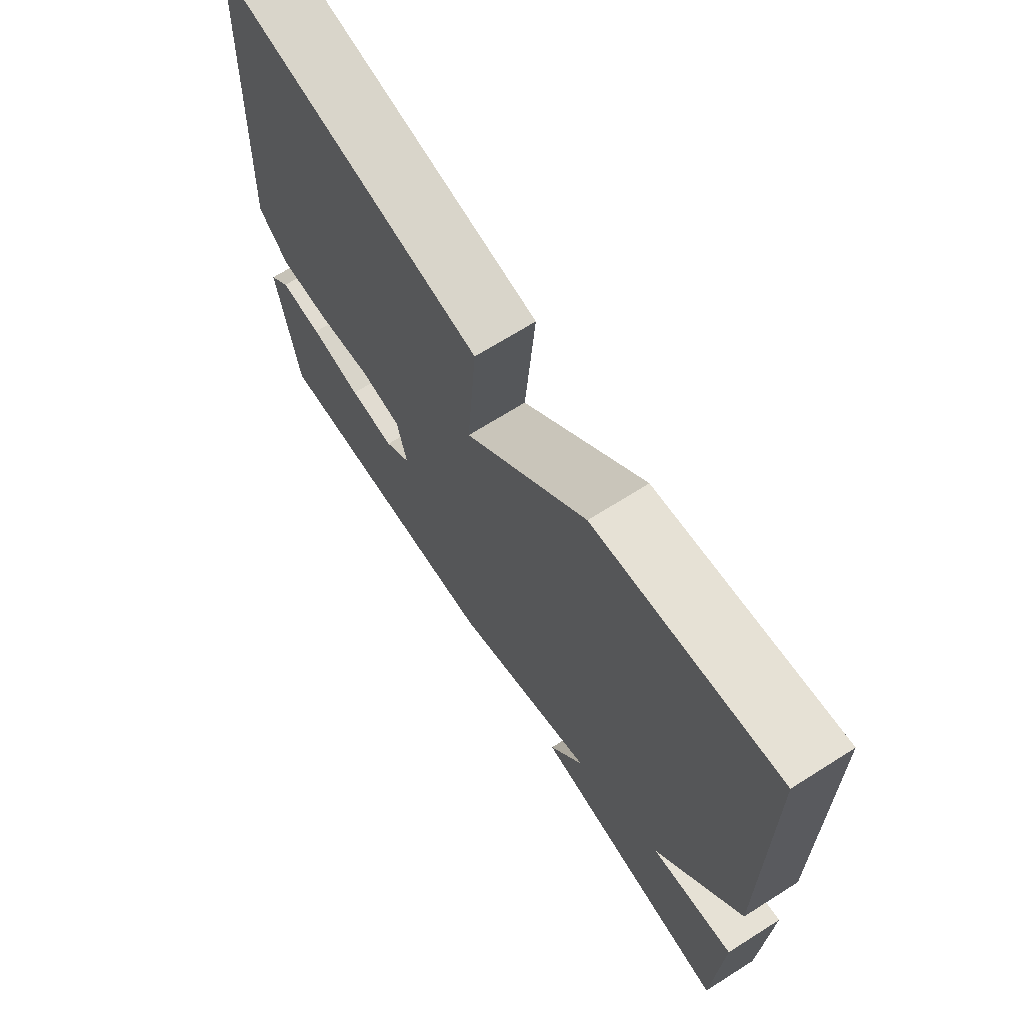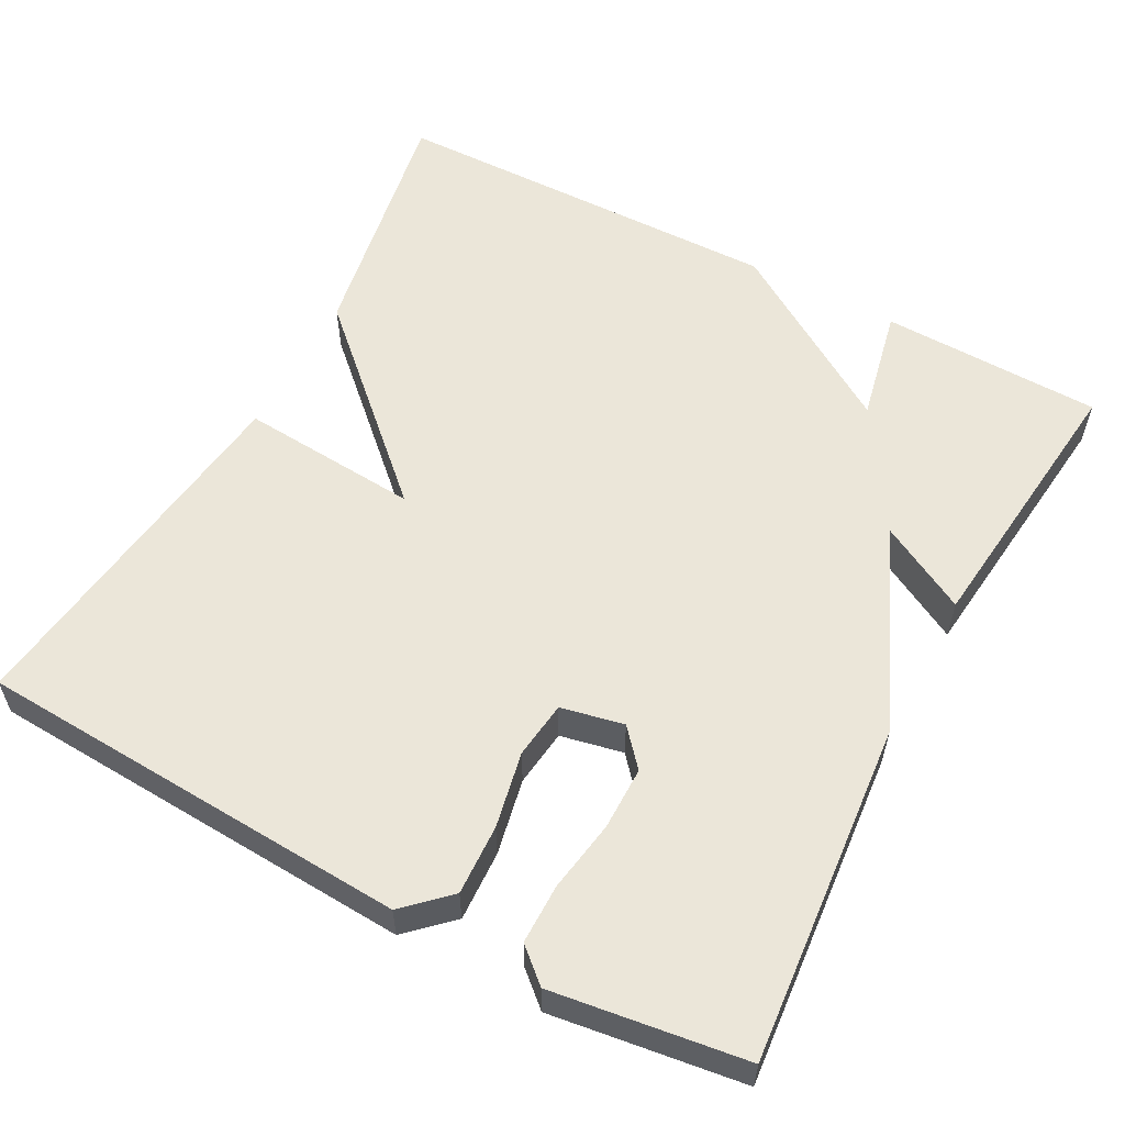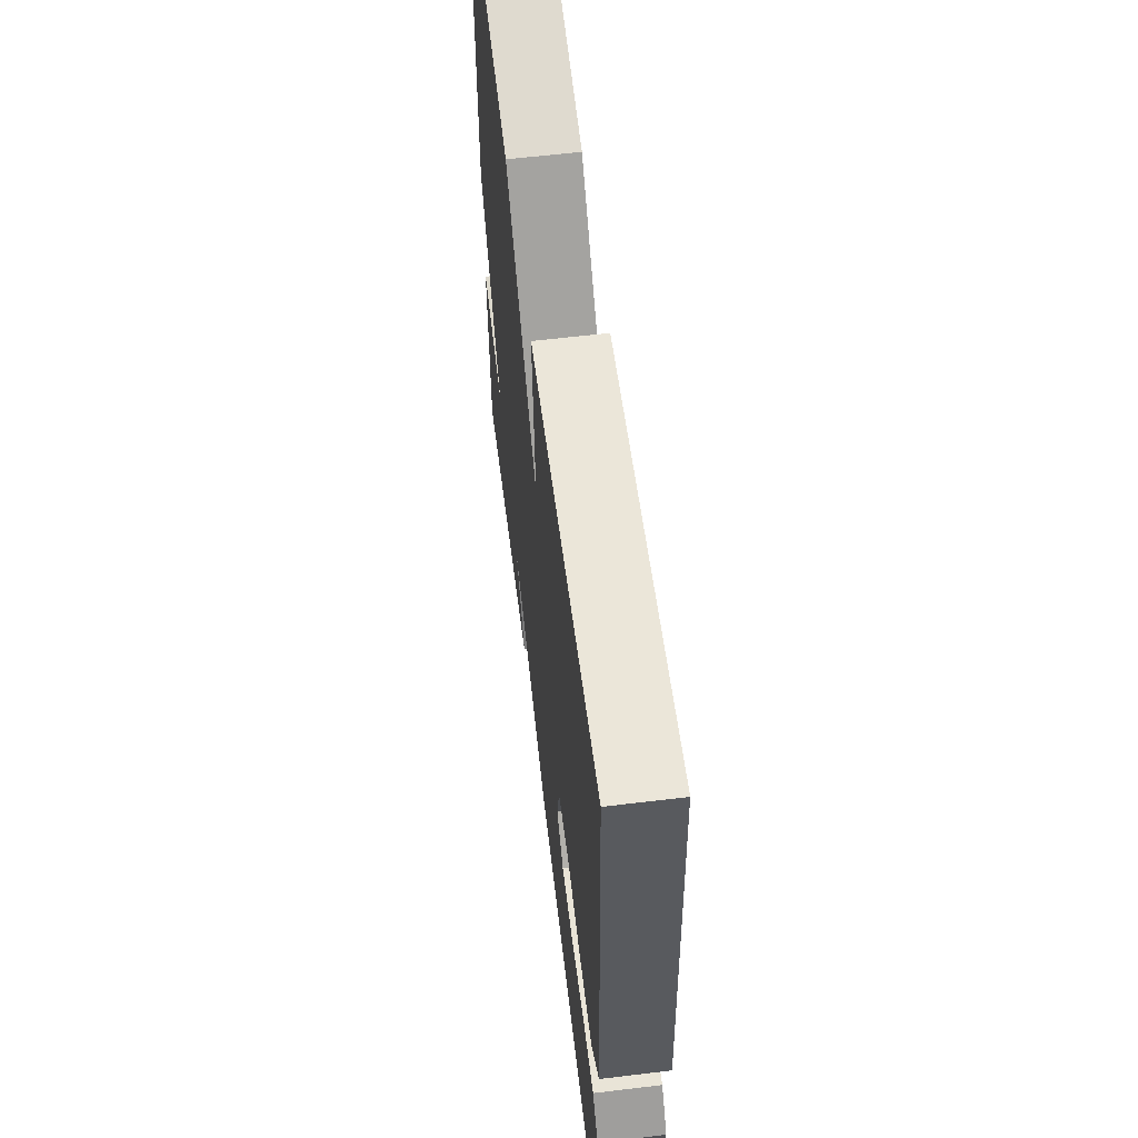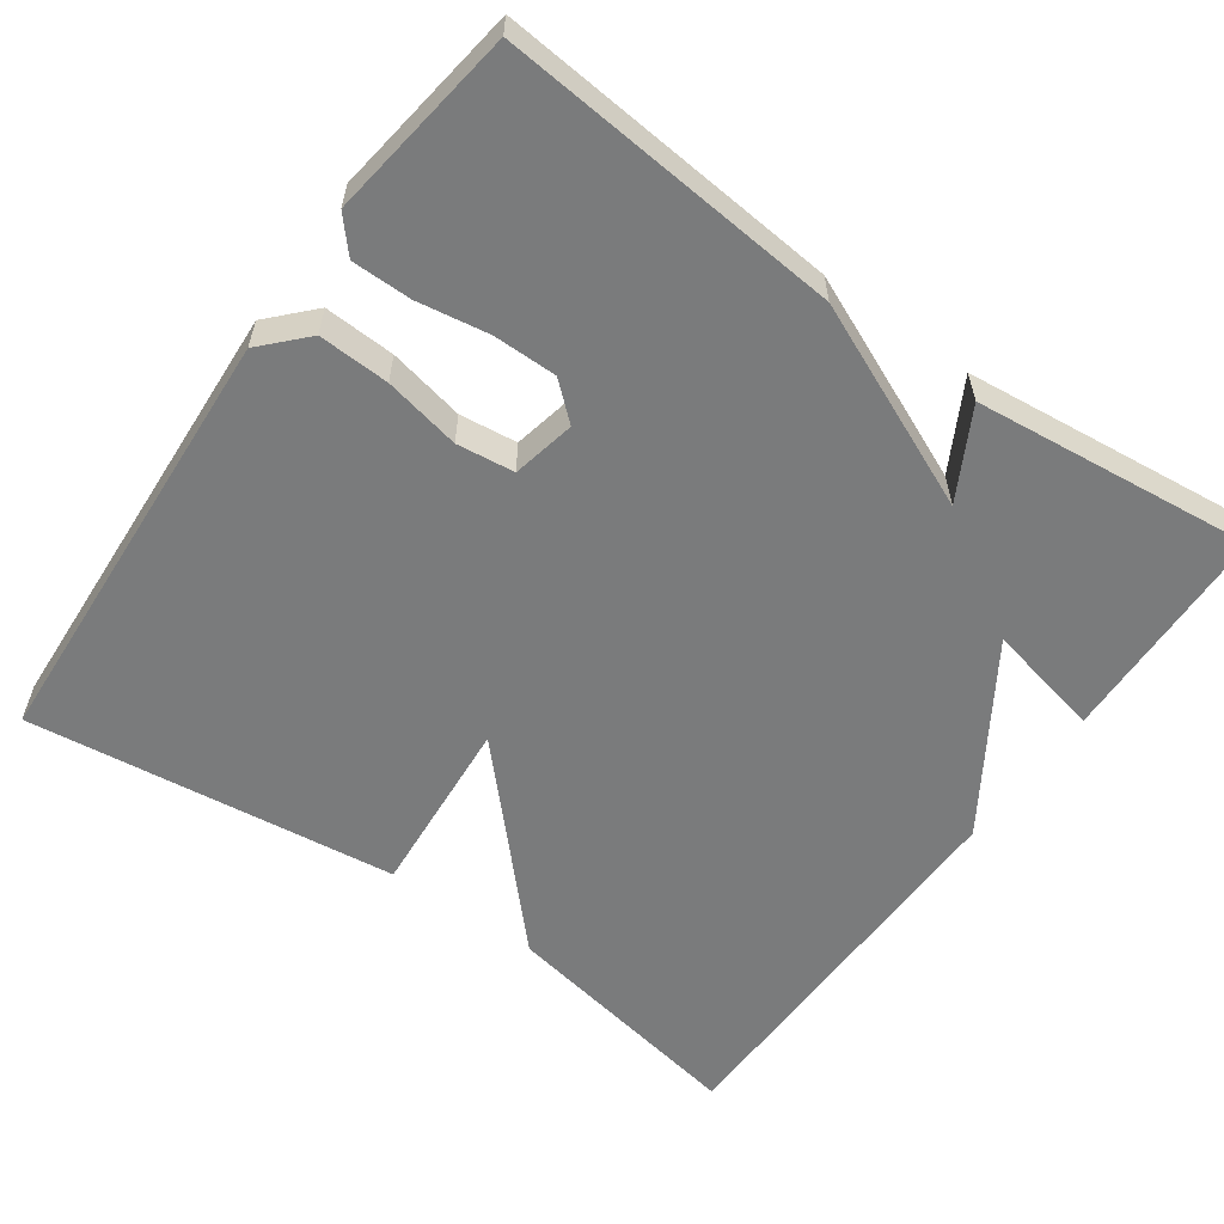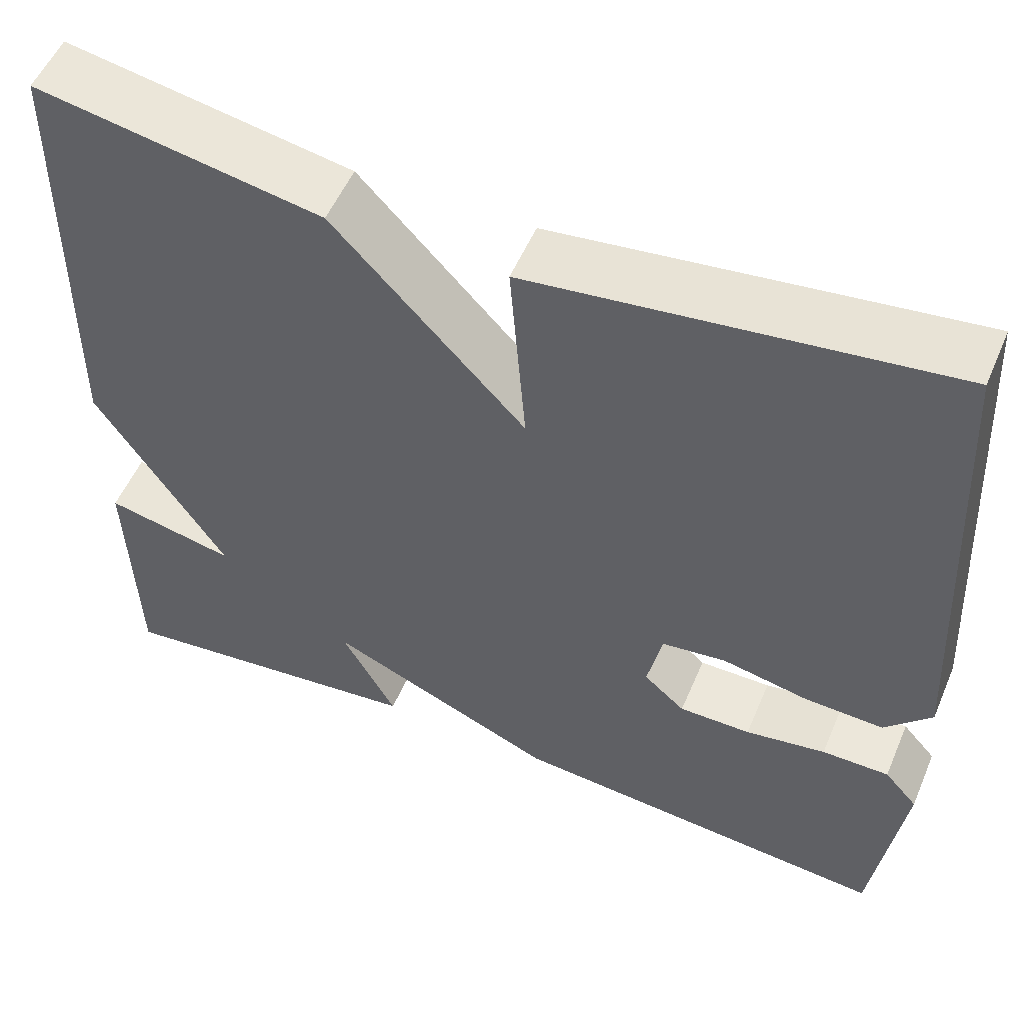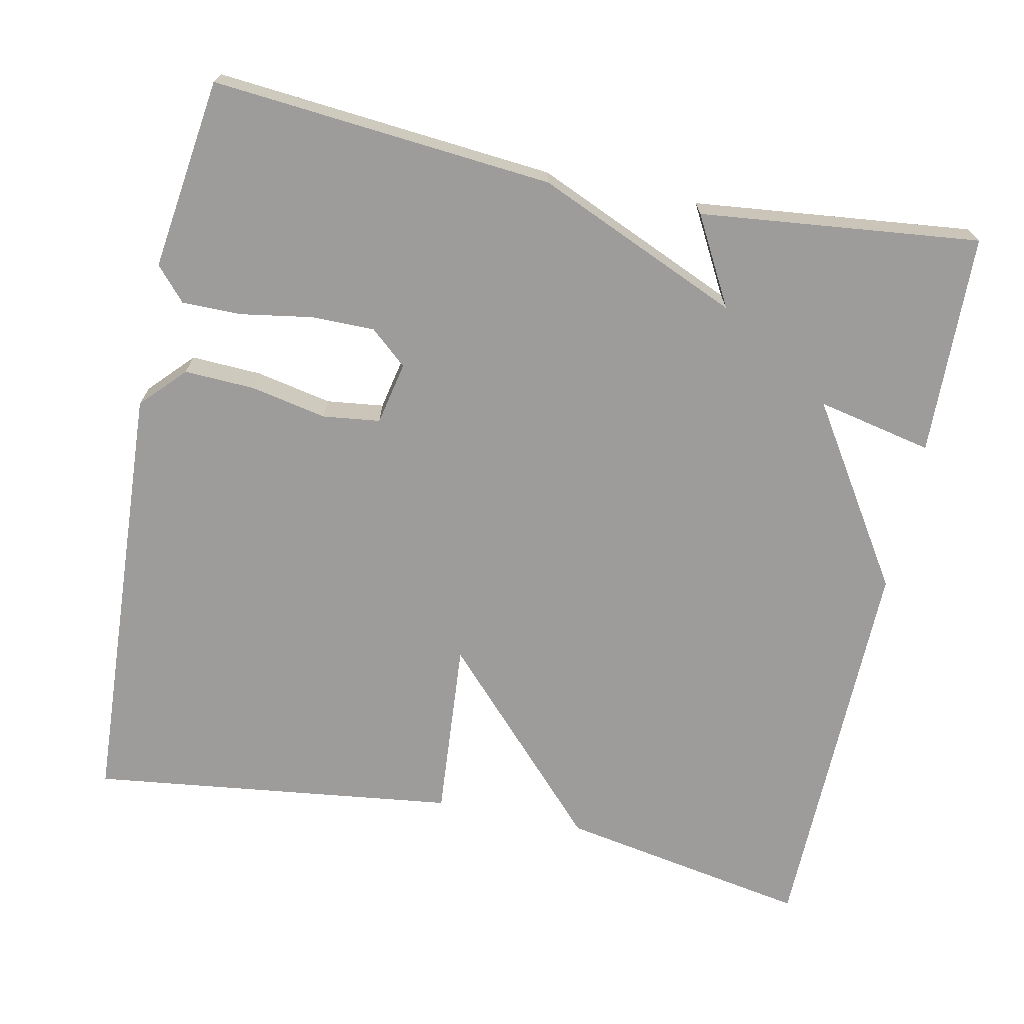
<metadata>
{"format":"obj","ext":"obj","renderer":"f3d","projection":"perspective","resolution":1024,"background":"white","views":[{"elev":69.0,"azim":-122.3,"up":"+Z"},{"elev":57.0,"azim":118.2,"up":"+Y"},{"elev":61.0,"azim":83.0,"up":"+Z"},{"elev":-58.3,"azim":144.6,"up":"+Y"},{"elev":53.8,"azim":22.9,"up":"+Z"},{"elev":-70.1,"azim":168.3,"up":"+Y"}]}
</metadata>
<code>
v 0.5 0.07 0.5
v 0.531 0.07 -0.062
v 0.478 0.07 -0.118
v 0.387 0.07 -0.114
v 0.289 0.07 -0.094
v 0.215 0.07 -0.103
v 0.198 0.07 -0.184
v 0.245 0.07 -0.225
v 0.327 0.07 -0.225
v 0.419 0.07 -0.21
v 0.496 0.07 -0.21
v 0.534 0.07 -0.253
v 0.5 0.07 -0.5
v 0.061 0.07 -0.461
v -0.201 0.07 -0.347
v -0.139 0.07 -0.461
v -0.5 0.07 -0.5
v -0.508 0.07 -0.214
v -0.359 0.07 -0.246
v -0.508 0.07 -0.014
v -0.5 0.07 0.5
v -0.175 0.07 0.441
v 0.043 0.07 0.209
v 0.025 0.07 0.441
v 0.5 0 0.5
v 0.531 0 -0.062
v 0.478 0 -0.118
v 0.387 0 -0.114
v 0.289 0 -0.094
v 0.215 0 -0.103
v 0.198 0 -0.184
v 0.245 0 -0.225
v 0.327 0 -0.225
v 0.419 0 -0.21
v 0.496 0 -0.21
v 0.534 0 -0.253
v 0.5 0 -0.5
v 0.061 0 -0.461
v -0.201 0 -0.347
v -0.139 0 -0.461
v -0.5 0 -0.5
v -0.508 0 -0.214
v -0.359 0 -0.246
v -0.508 0 -0.014
v -0.5 0 0.5
v -0.175 0 0.441
v 0.043 0 0.209
v 0.025 0 0.441
f 3 4 5
f 2 3 5
f 1 2 5
f 24 1 5
f 23 24 5
f 21 22 23
f 20 21 23
f 19 20 23
f 17 18 19
f 16 17 19
f 15 16 19
f 13 14 15
f 12 13 15
f 11 12 15
f 10 11 15
f 9 10 15
f 8 9 15 19
f 7 8 19
f 6 7 19 23
f 5 6 23
f 29 28 27
f 29 27 26
f 29 26 25
f 29 25 48
f 29 48 47
f 47 46 45
f 47 45 44
f 47 44 43
f 43 42 41
f 43 41 40
f 43 40 39
f 39 38 37
f 39 37 36
f 39 36 35
f 39 35 34
f 39 34 33
f 43 39 33 32
f 43 32 31
f 47 43 31 30
f 47 30 29
f 1 25 26 2
f 2 26 27 3
f 3 27 28 4
f 4 28 29 5
f 5 29 30 6
f 6 30 31 7
f 7 31 32 8
f 8 32 33 9
f 9 33 34 10
f 10 34 35 11
f 11 35 36 12
f 12 36 37 13
f 13 37 38 14
f 14 38 39 15
f 15 39 40 16
f 16 40 41 17
f 17 41 42 18
f 18 42 43 19
f 19 43 44 20
f 20 44 45 21
f 21 45 46 22
f 22 46 47 23
f 23 47 48 24
f 24 48 25 1

</code>
